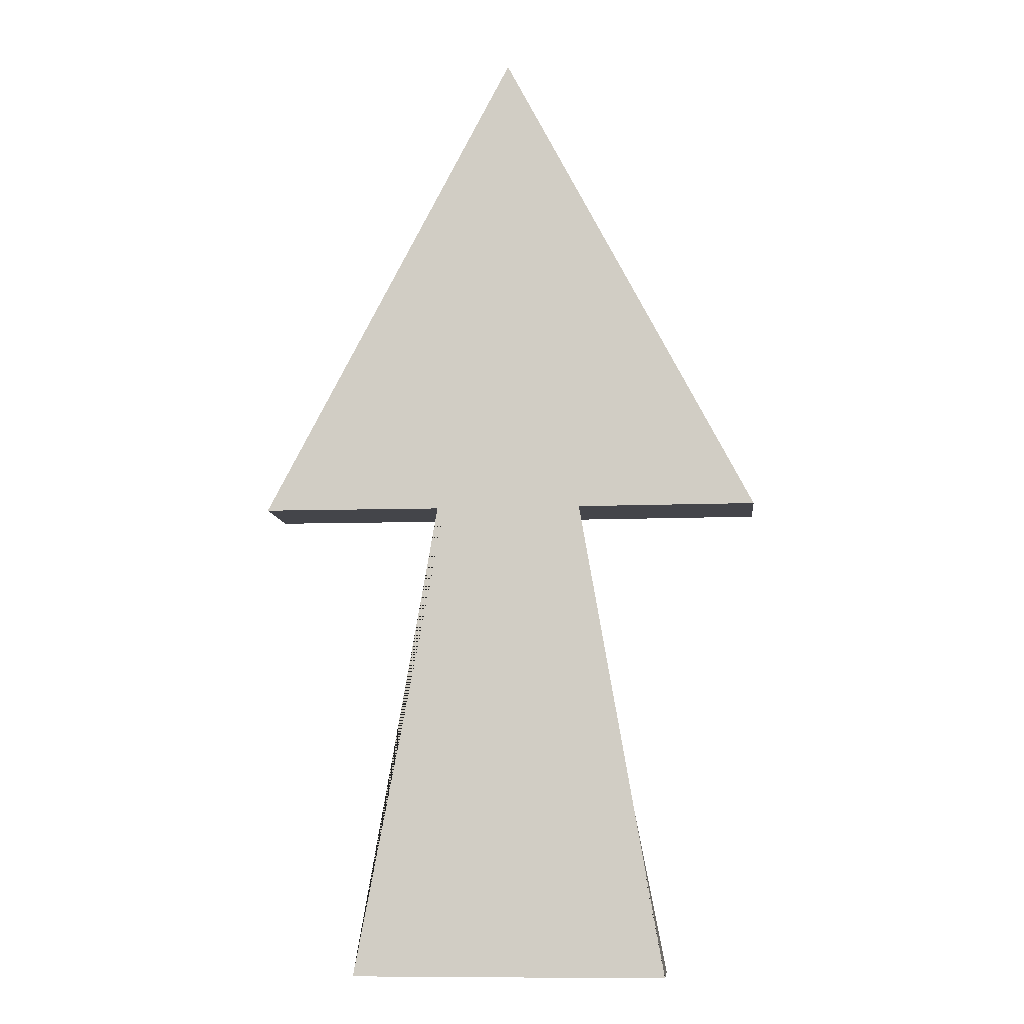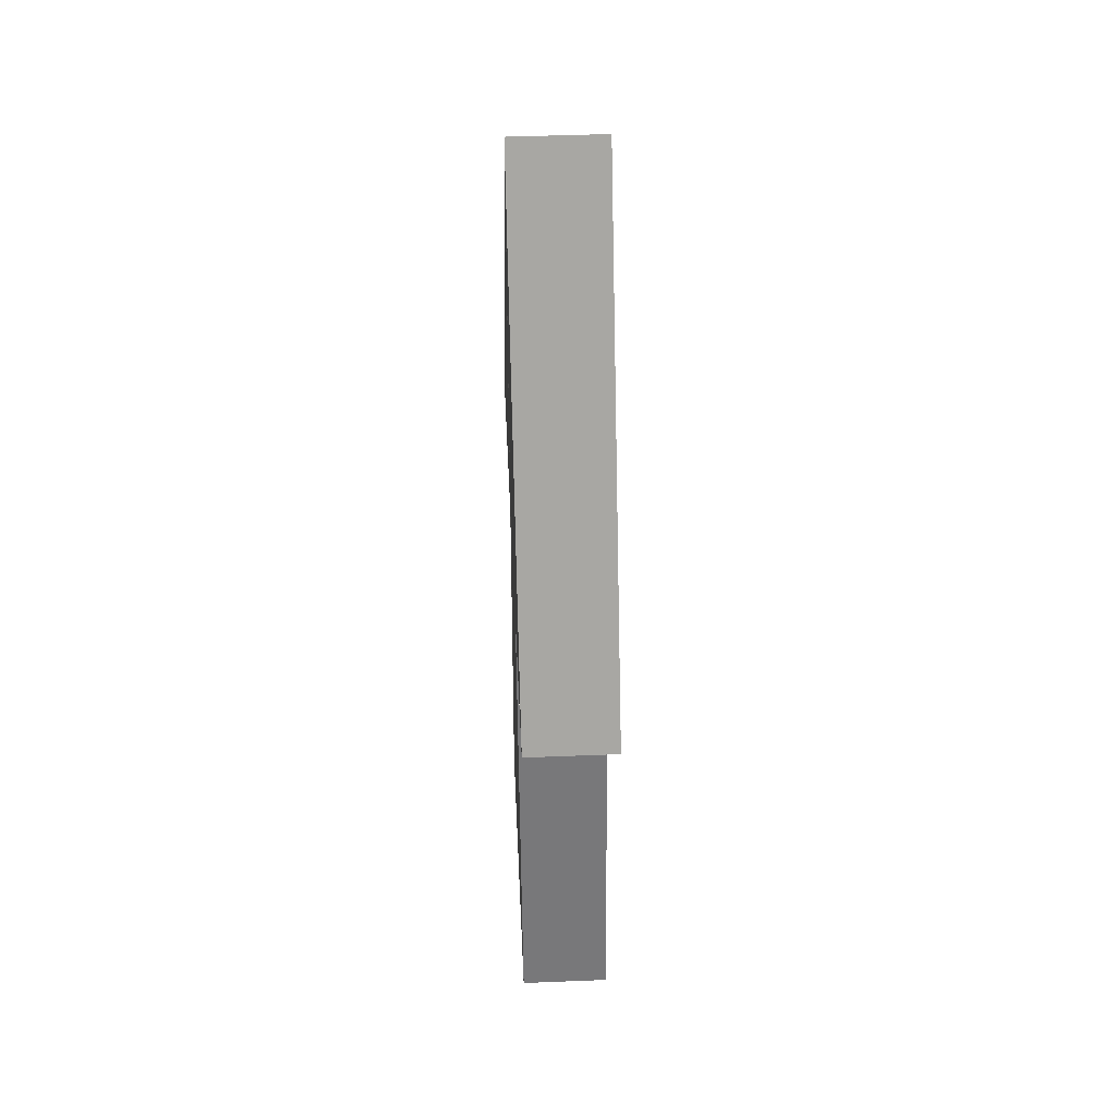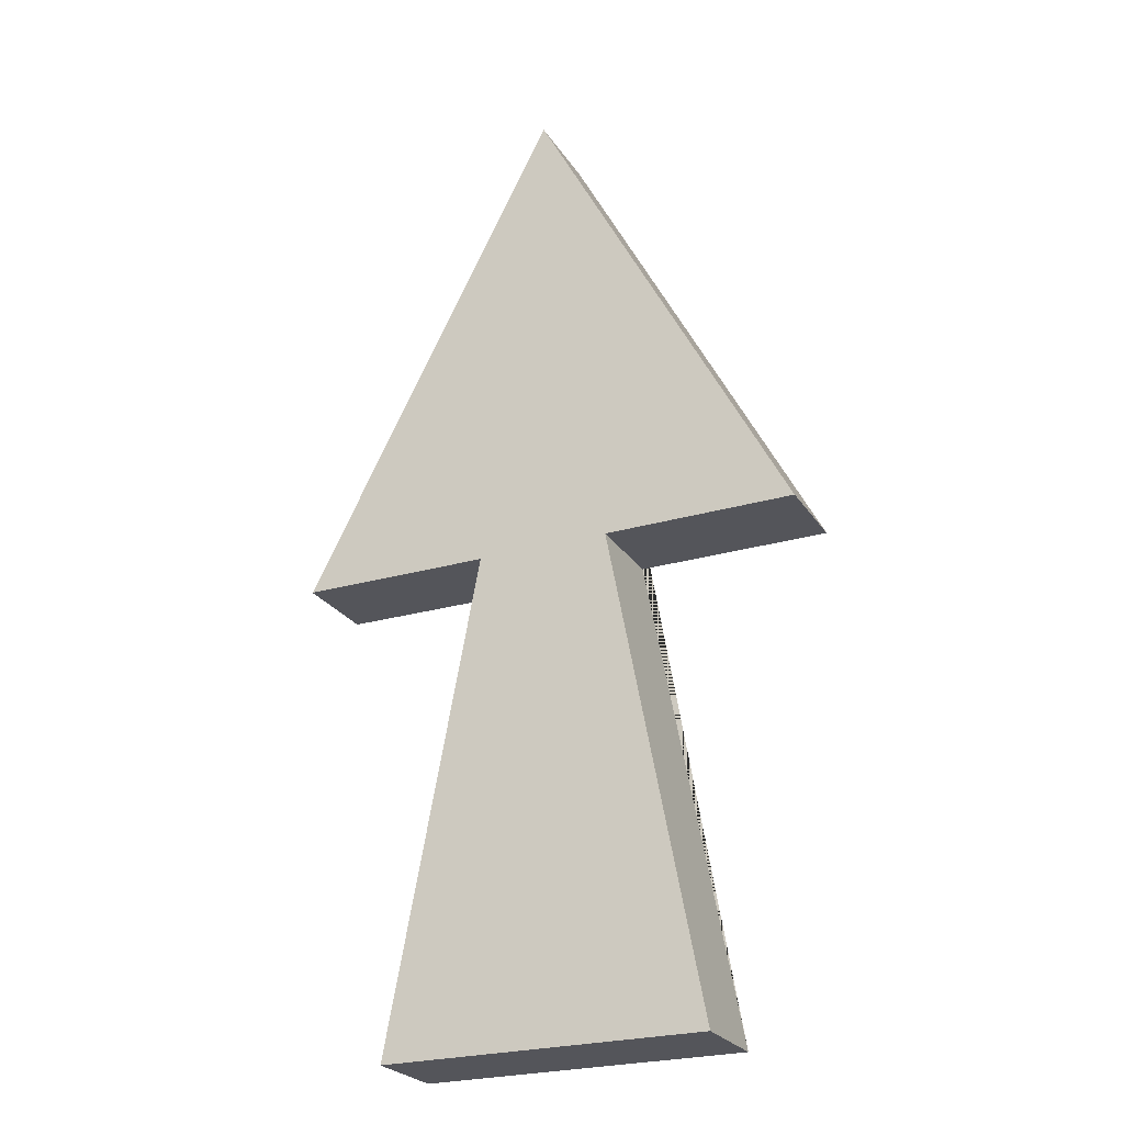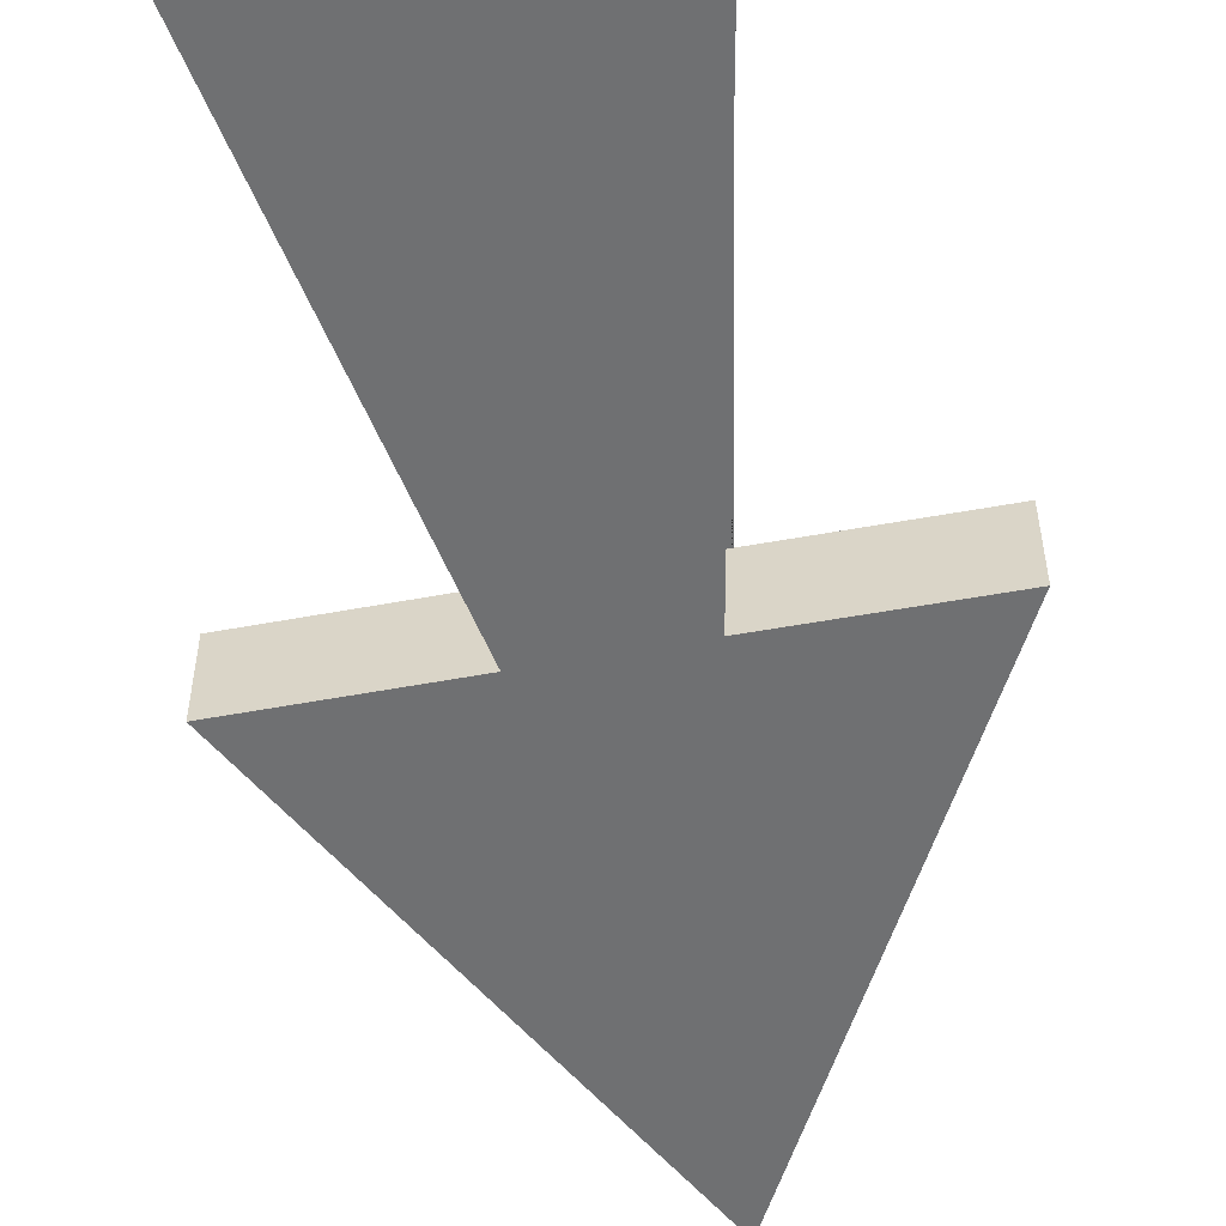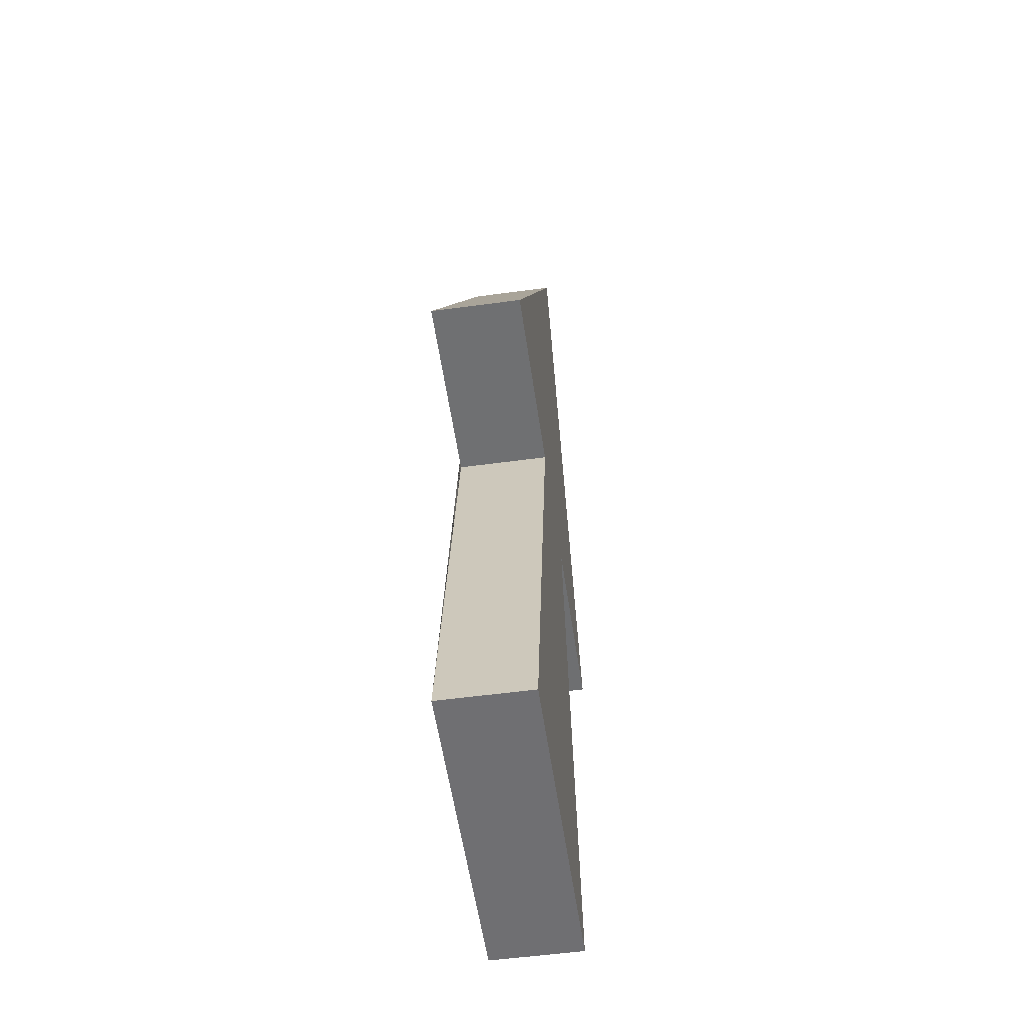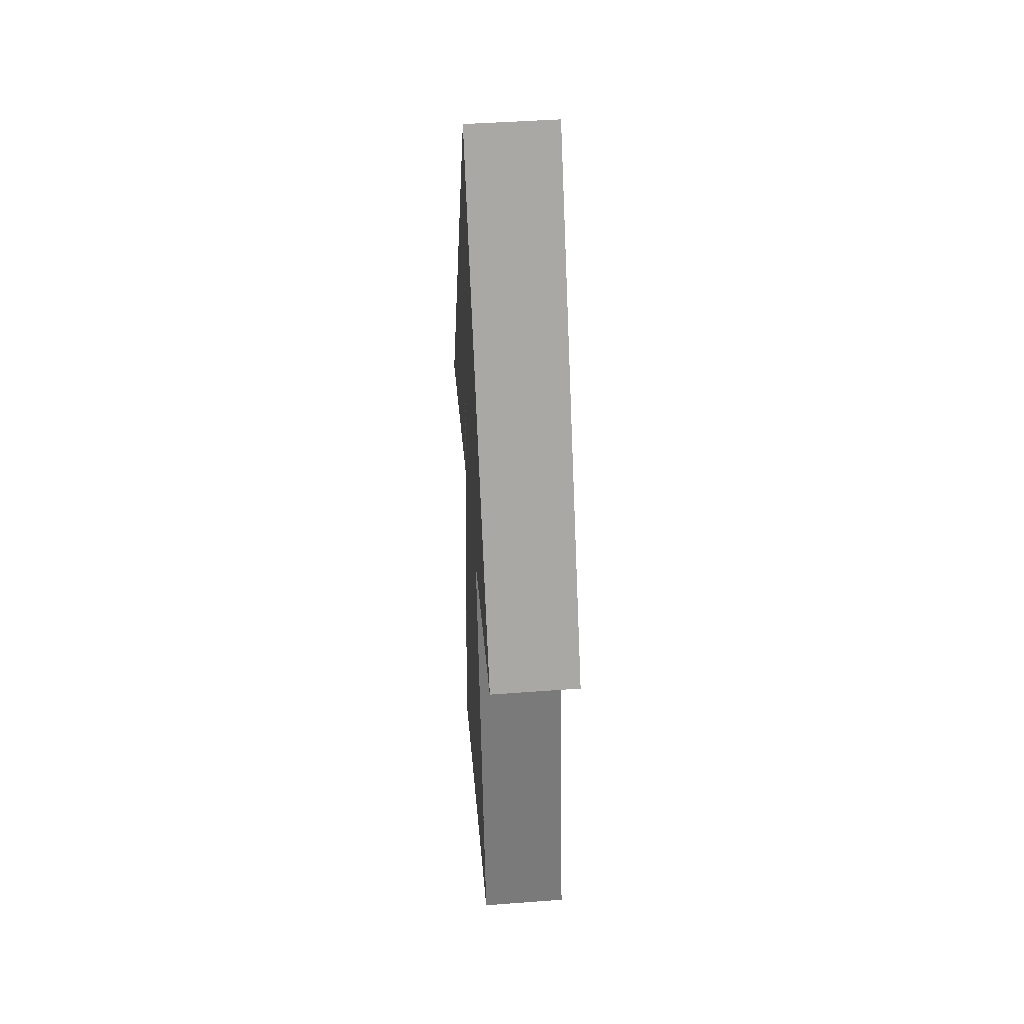
<metadata>
{"format":"obj","ext":"obj","renderer":"f3d","projection":"perspective","resolution":1024,"background":"white","views":[{"elev":-9.3,"azim":-174.5,"up":"+Z"},{"elev":43.6,"azim":-92.7,"up":"+Z"},{"elev":-25.0,"azim":25.3,"up":"+Z"},{"elev":-54.8,"azim":-169.0,"up":"+Y"},{"elev":-54.7,"azim":-81.8,"up":"+Z"},{"elev":43.1,"azim":-95.1,"up":"+Z"}]}
</metadata>
<code>
o Cube
v 0.6186 0.1742 -1.717
v 0.6186 -0.1742 -1.717
v 1 0.1742 0.1641
v 1 -0.1742 0.1641
v 0 -0.1742 -1.717
v 0 0.1742 2.06
v 0 -0.1742 2.06
v 0 0.1742 -1.717
v 0.259 0.1742 0.1624
v 0.259 -0.1742 0.1624
v 0 -0.1742 1.832
v 0 0.1742 1.832
v -0.6186 0.1742 -1.717
v -0.6186 -0.1742 -1.717
v -1 0.1742 0.1641
v -1 -0.1742 0.1641
v -0.259 0.1742 0.1624
v -0.259 -0.1742 0.1624
f 11 10 4 7
f 10 9 3 4
f 5 8 1 2
f 4 3 6 7
f 9 12 6 3
f 1 8 12 9
f 2 1 9 10
f 5 2 10 11
f 11 7 16 18
f 18 16 15 17
f 5 14 13 8
f 16 7 6 15
f 17 15 6 12
f 13 17 12 8
f 14 18 17 13
f 5 11 18 14

</code>
